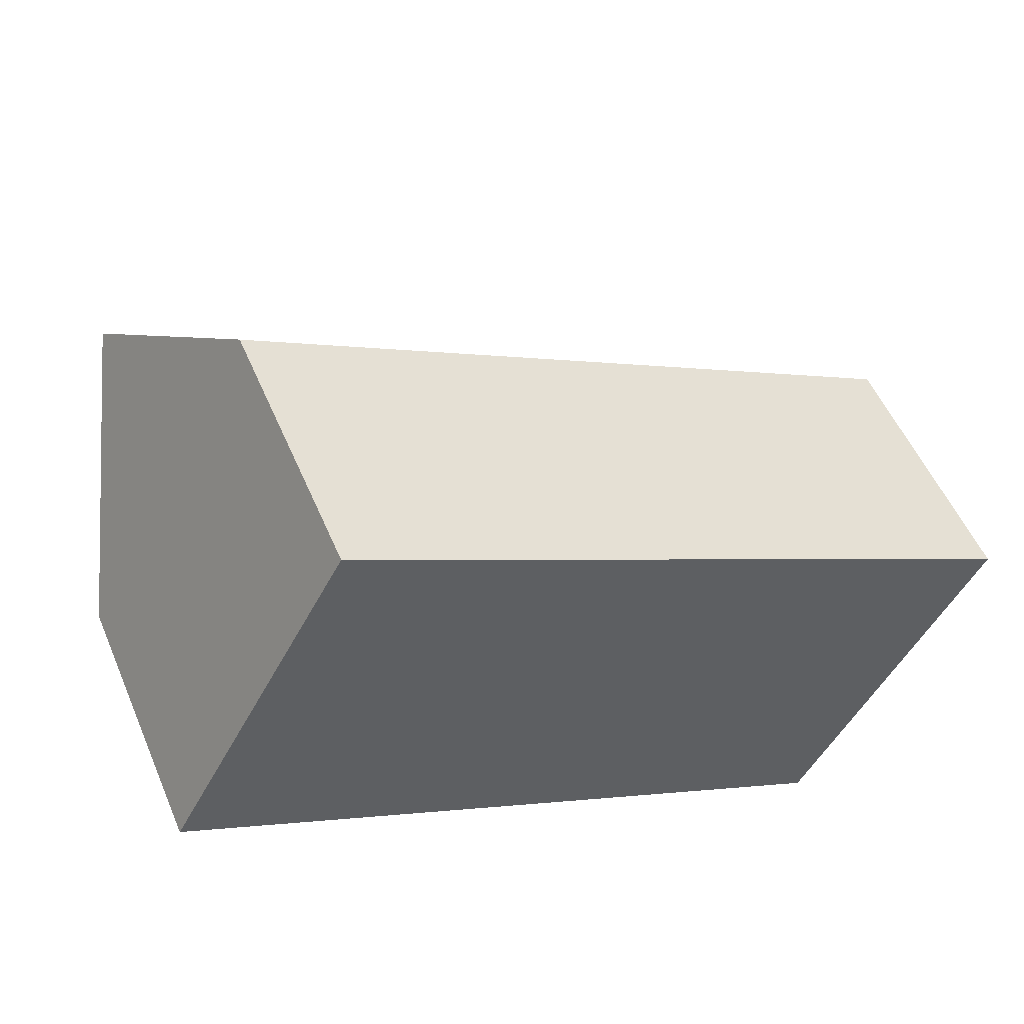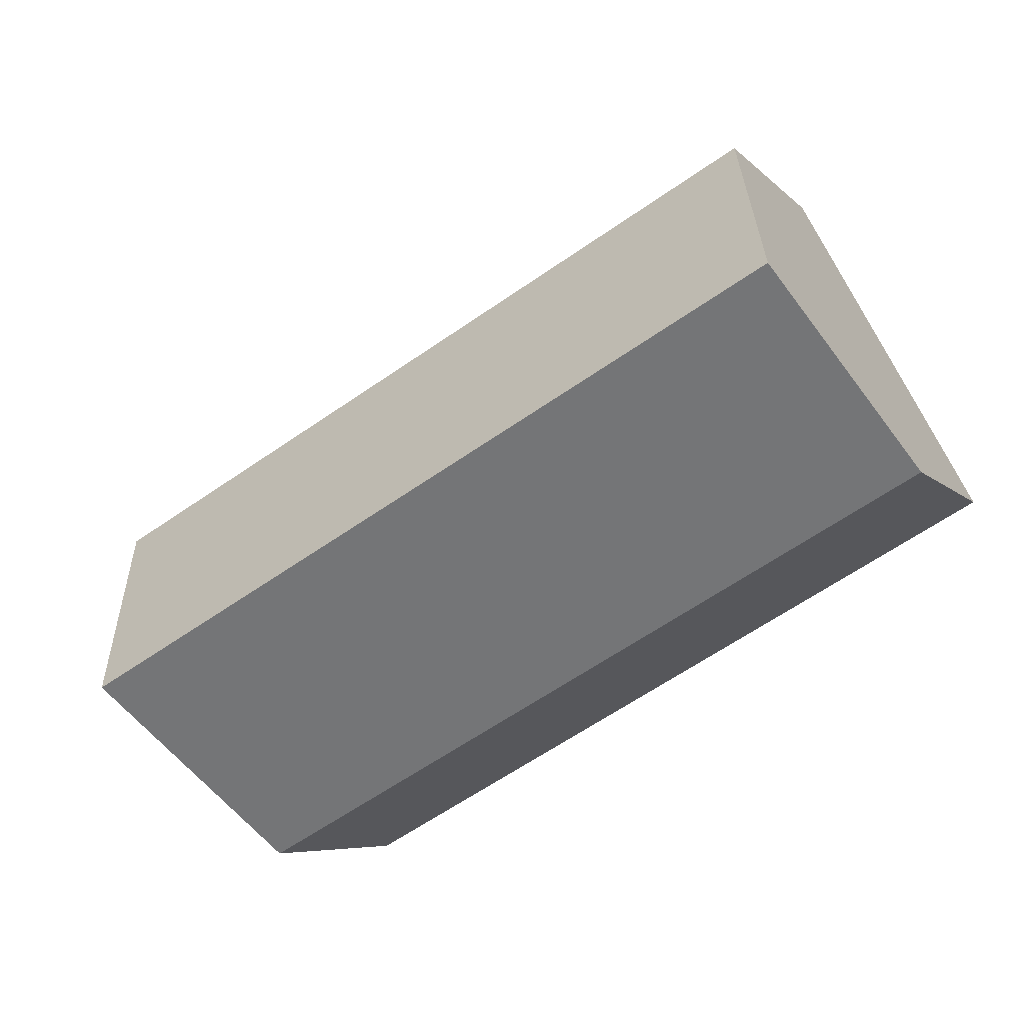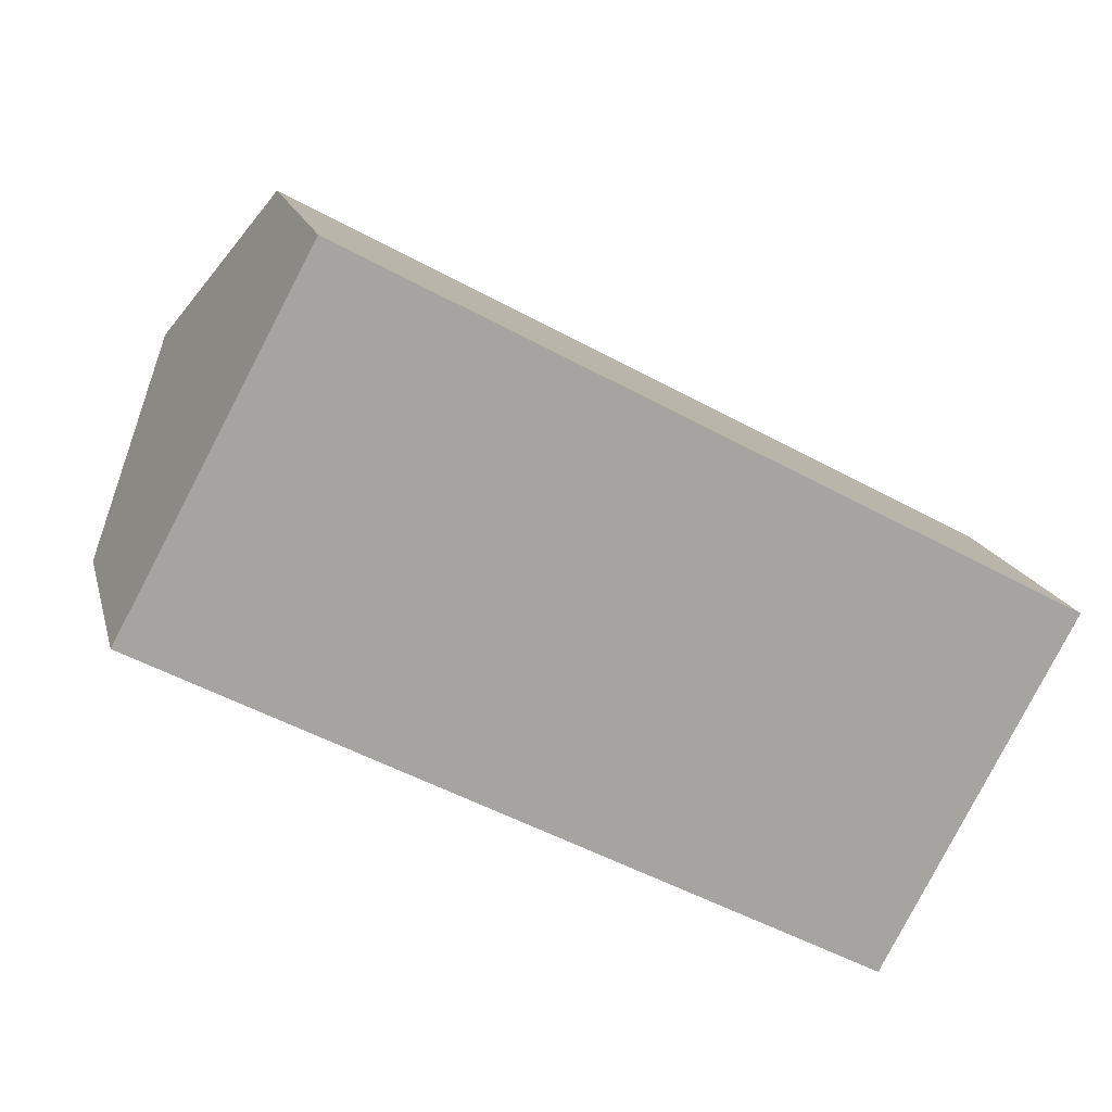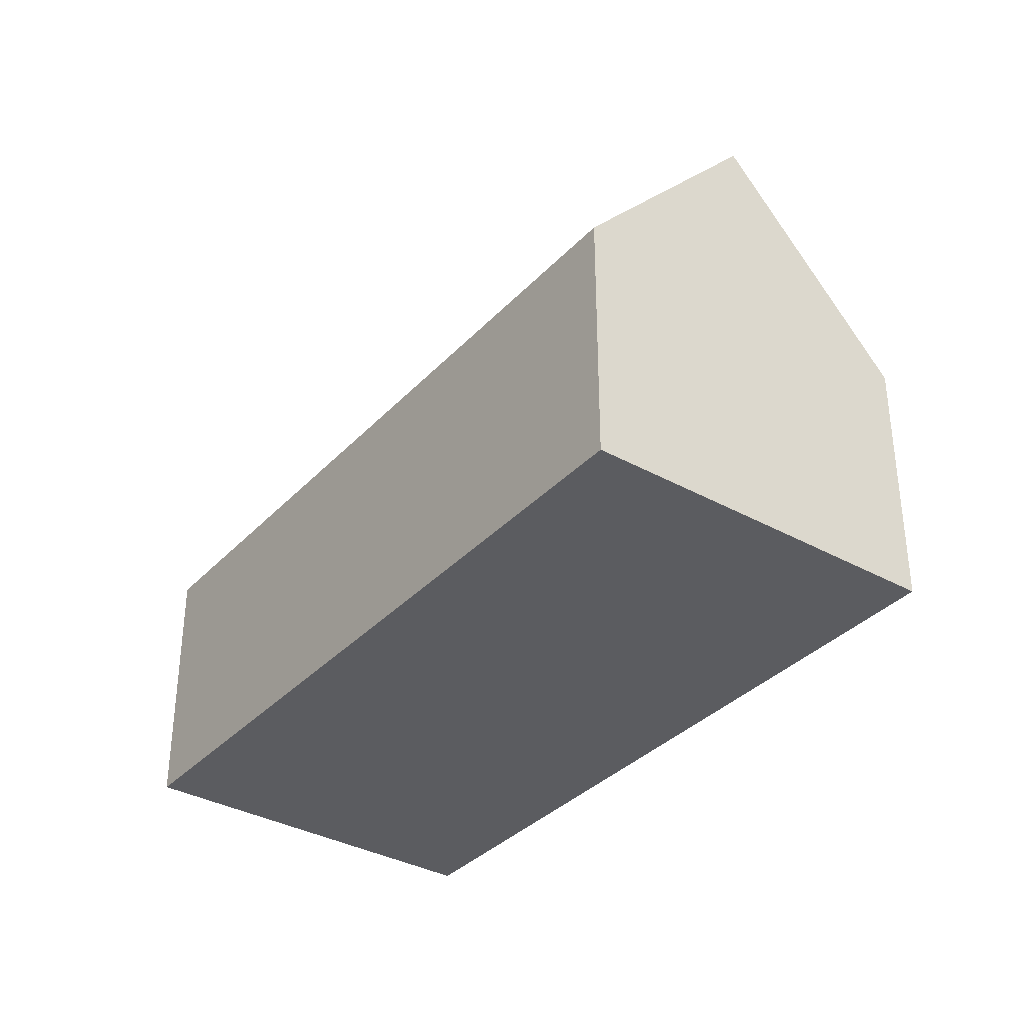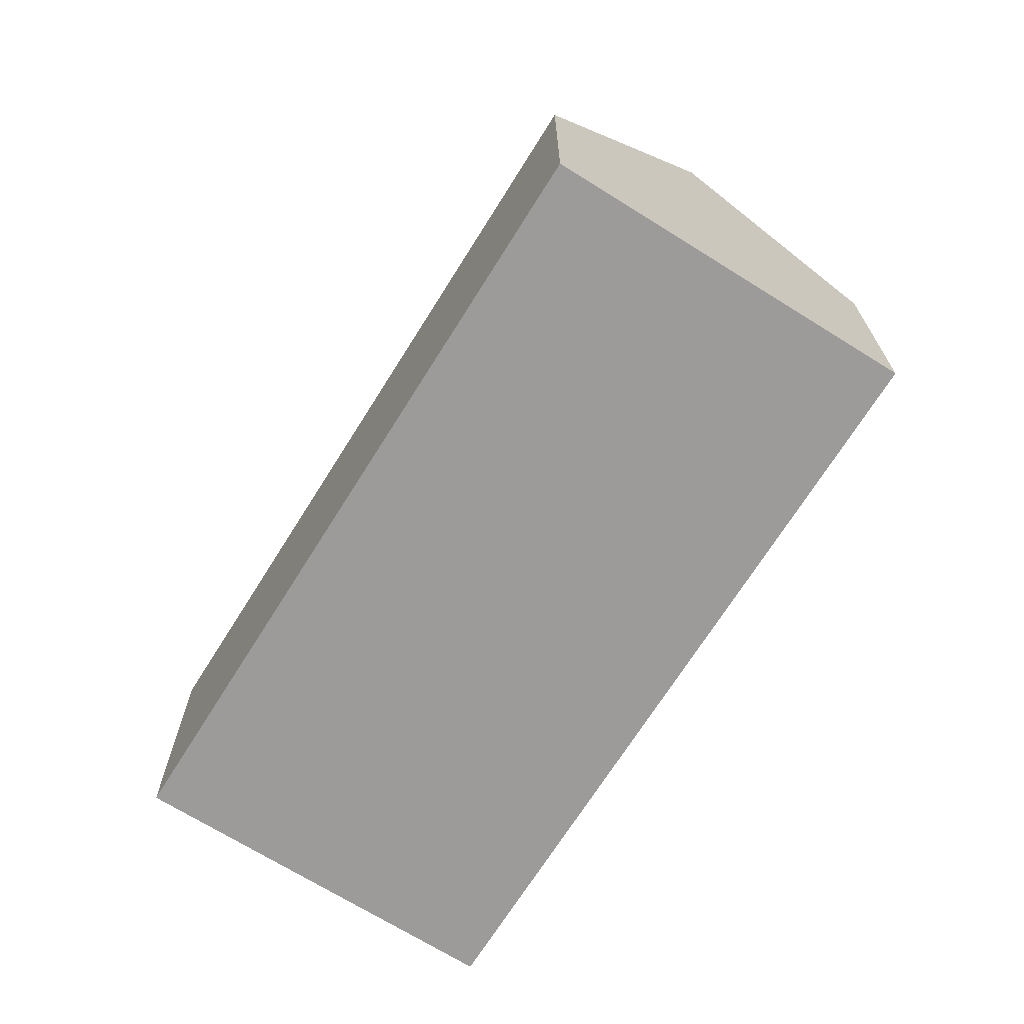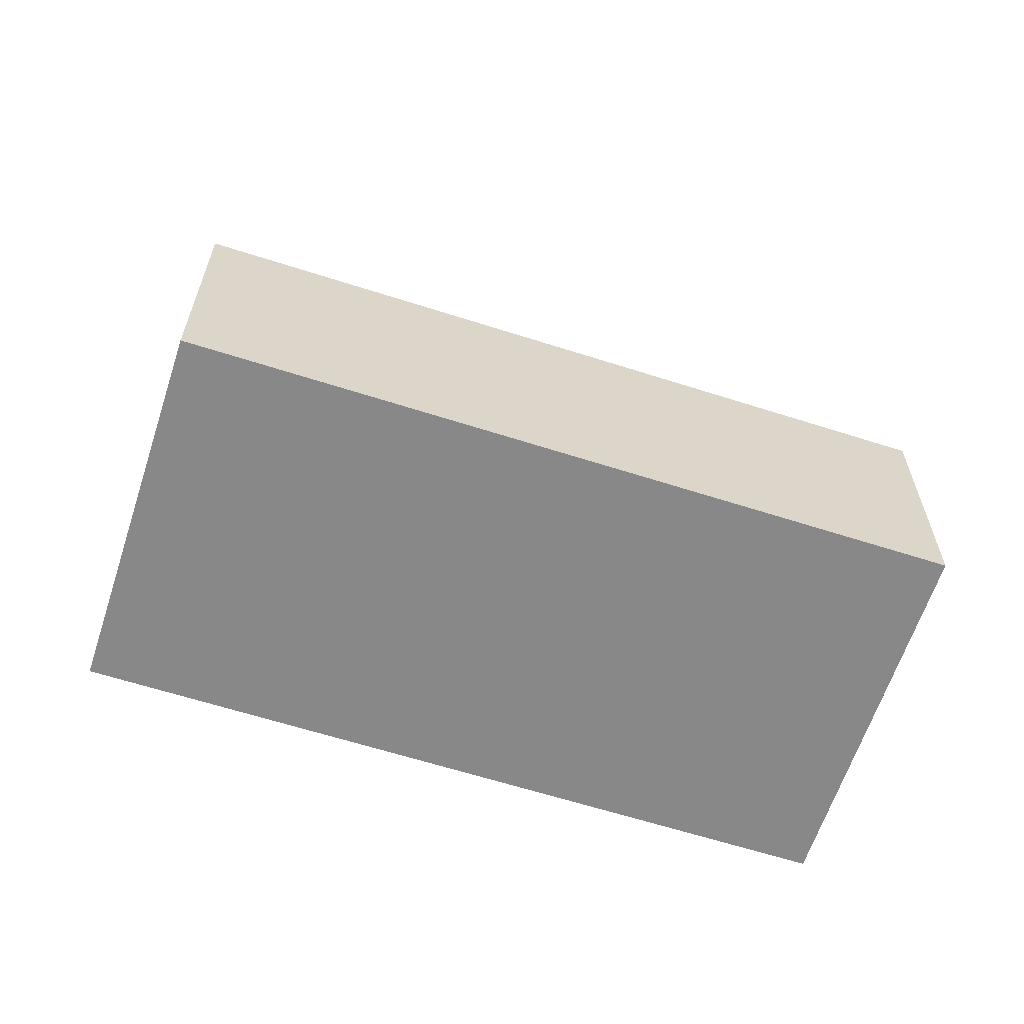
<metadata>
{"format":"obj","ext":"obj","renderer":"f3d","projection":"perspective","resolution":1024,"background":"white","views":[{"elev":53.2,"azim":-22.8,"up":"+Z"},{"elev":-6.5,"azim":-157.8,"up":"+Z"},{"elev":16.4,"azim":-13.4,"up":"+Z"},{"elev":-35.2,"azim":-98.1,"up":"+Y"},{"elev":-69.7,"azim":-93.7,"up":"+Y"},{"elev":-62.7,"azim":10.3,"up":"+Y"}]}
</metadata>
<code>
v  21.1 12.74 -5.476
v  4.93 7.133 9.142
v  23.56 7.133 -0.905
v  2.465 12.74 4.571
v  0 7.134 4.368e-16
v  18.81 7.54 -9.715
v  18.63 7.133 -10.05
v  0.159 7.495 0.295
v  0 0 0
v  0.159 -1.806e-17 0.295
v  2.465 -2.799e-16 4.571
v  4.93 -5.598e-16 9.142
v  23.56 5.542e-17 -0.905
v  21.1 3.353e-16 -5.476
v  18.81 5.949e-16 -9.715
v  18.63 6.152e-16 -10.05
g defaultobject
f 1 2 3
f 2 1 4
f 5 6 7
f 6 5 1
f 1 5 4
f 4 5 8
f 8 2 4
f 2 8 5
f 2 5 9
f 2 9 10
f 2 10 11
f 2 11 12
f 12 3 2
f 3 12 13
f 13 1 3
f 1 13 6
f 6 13 14
f 6 14 7
f 7 14 15
f 7 15 16
f 7 9 5
f 9 7 16
f 11 13 12
f 13 11 10
f 13 10 9
f 13 9 15
f 15 9 16
f 13 15 14

</code>
